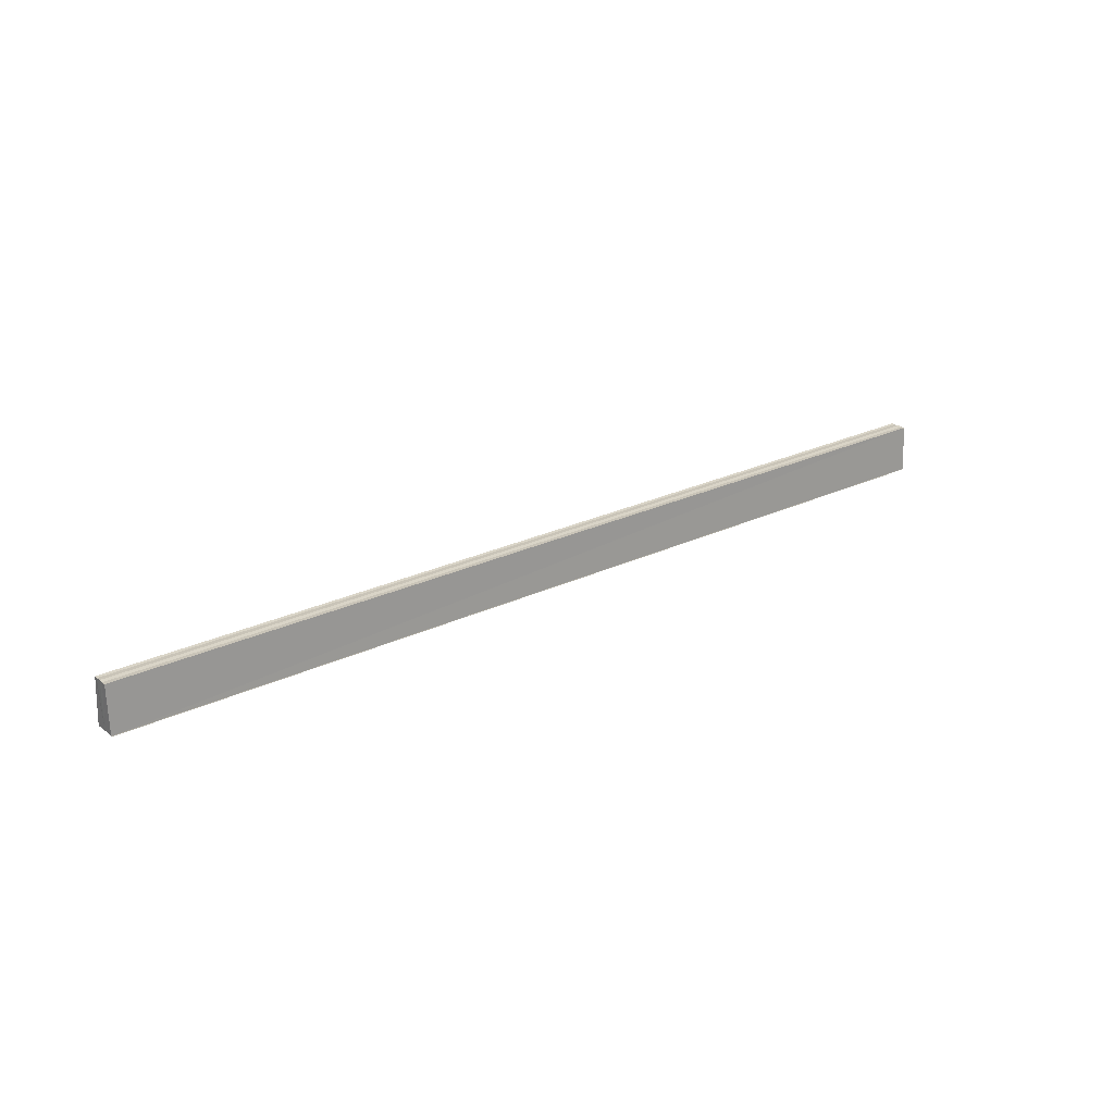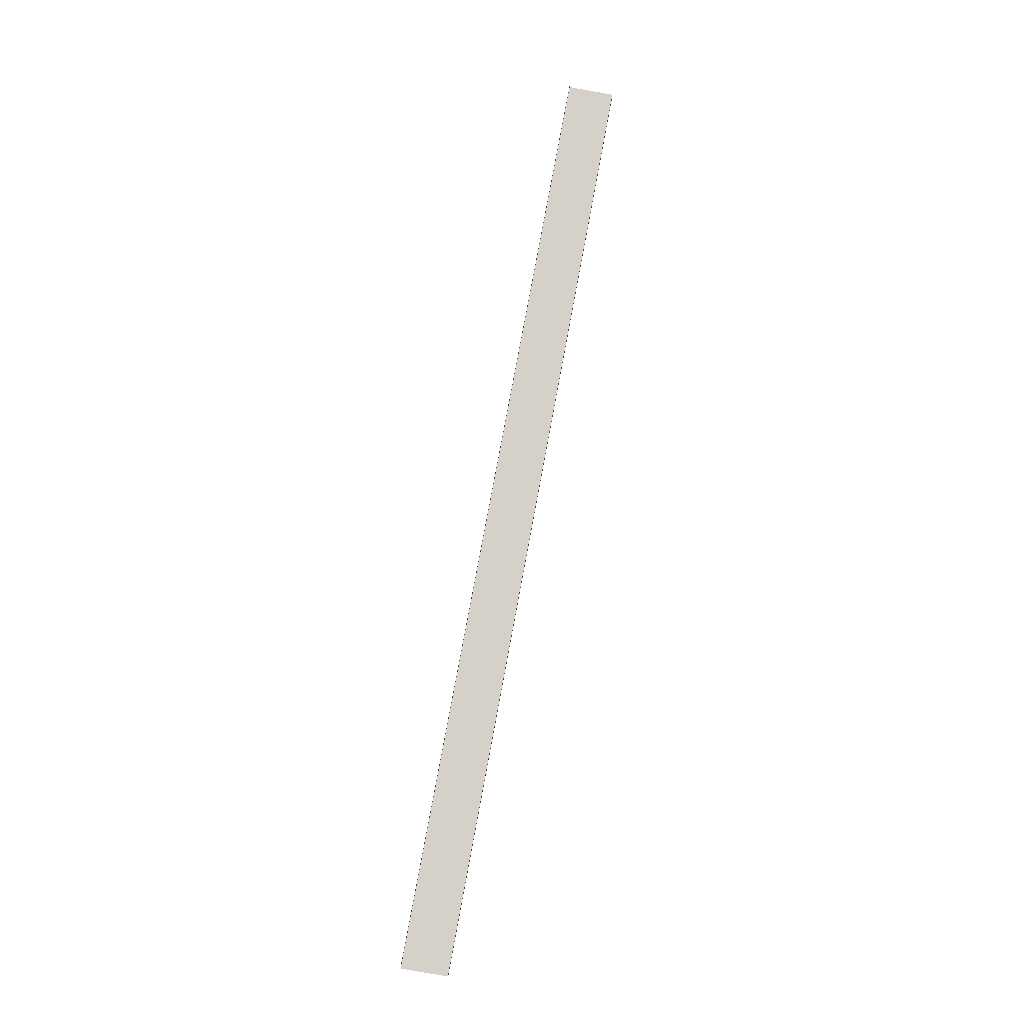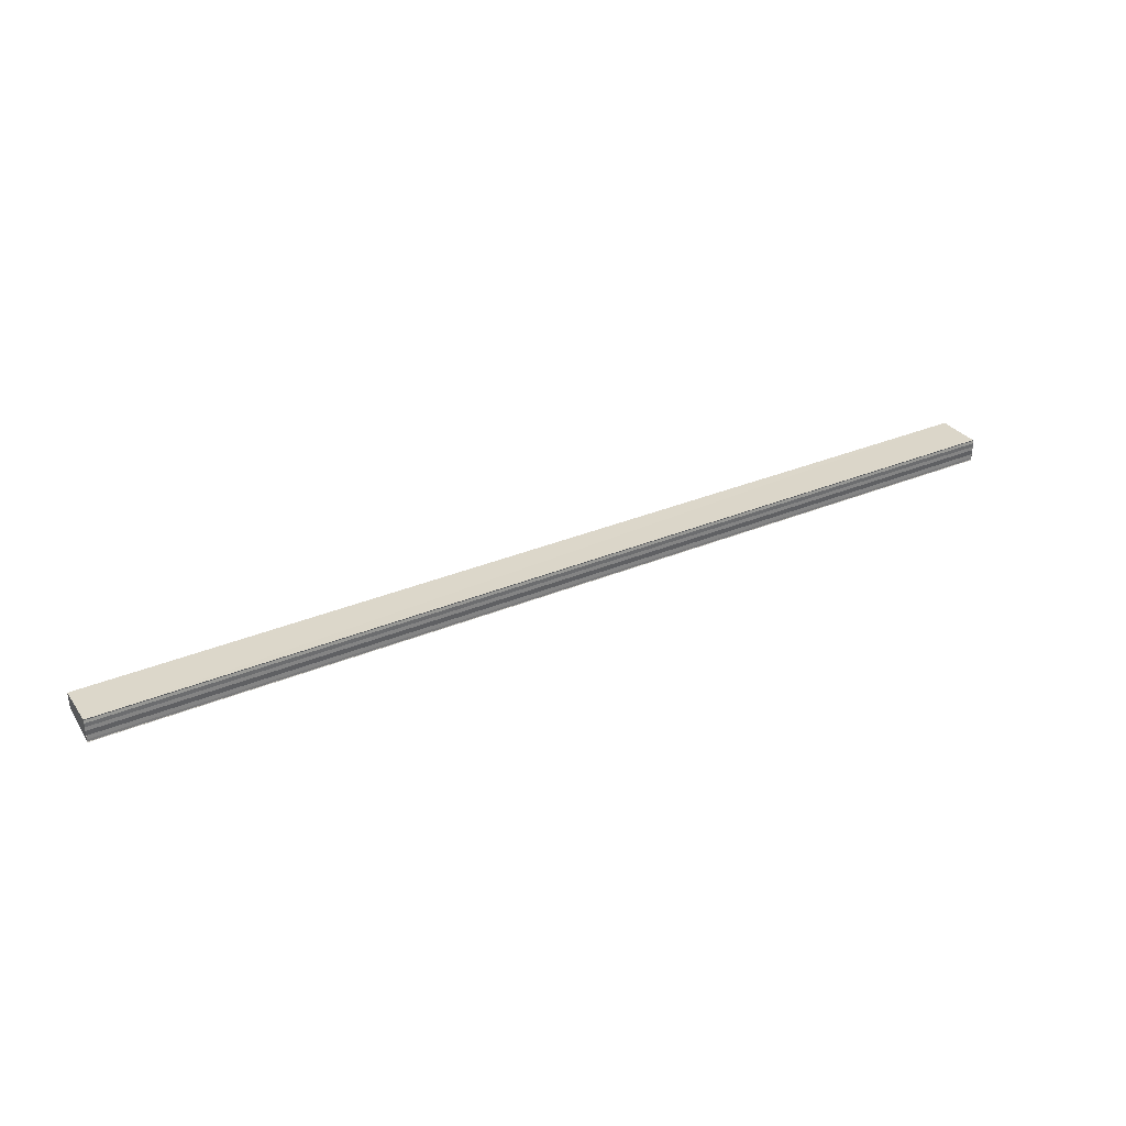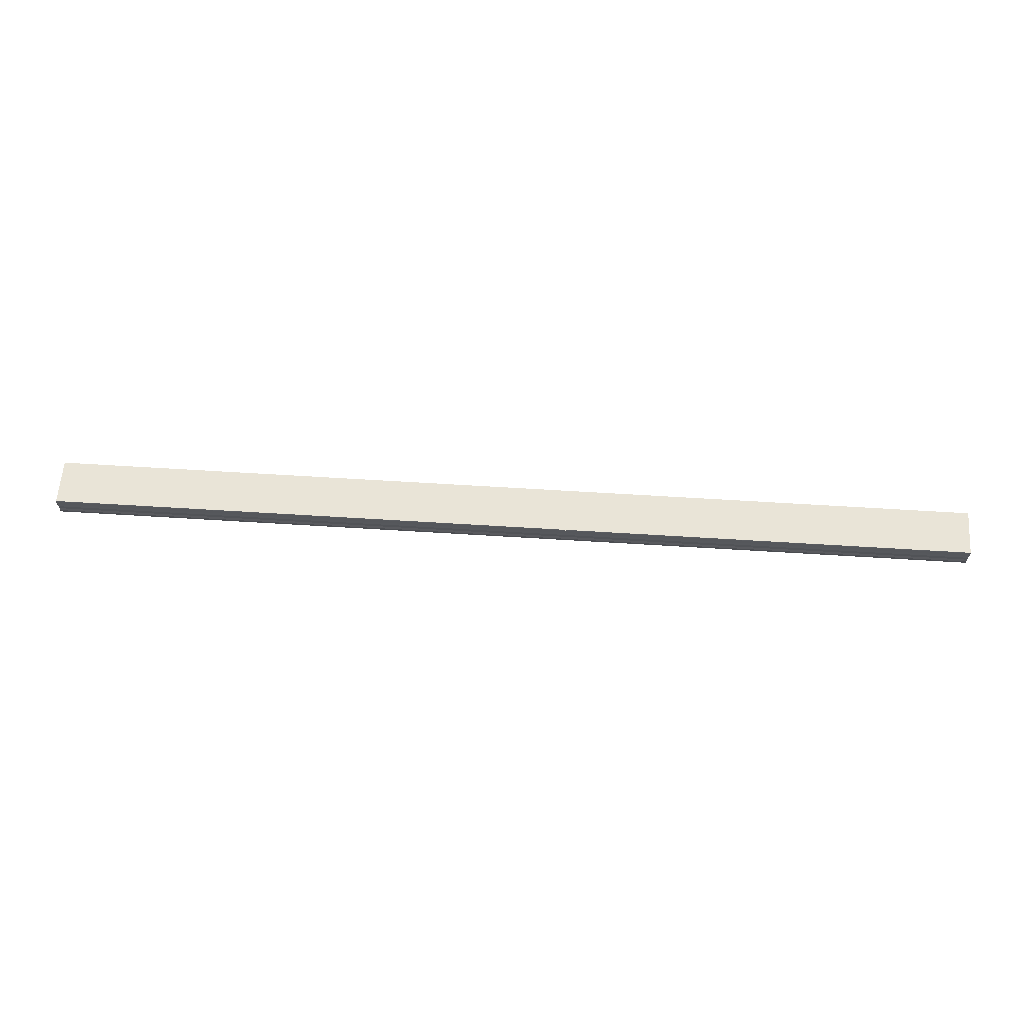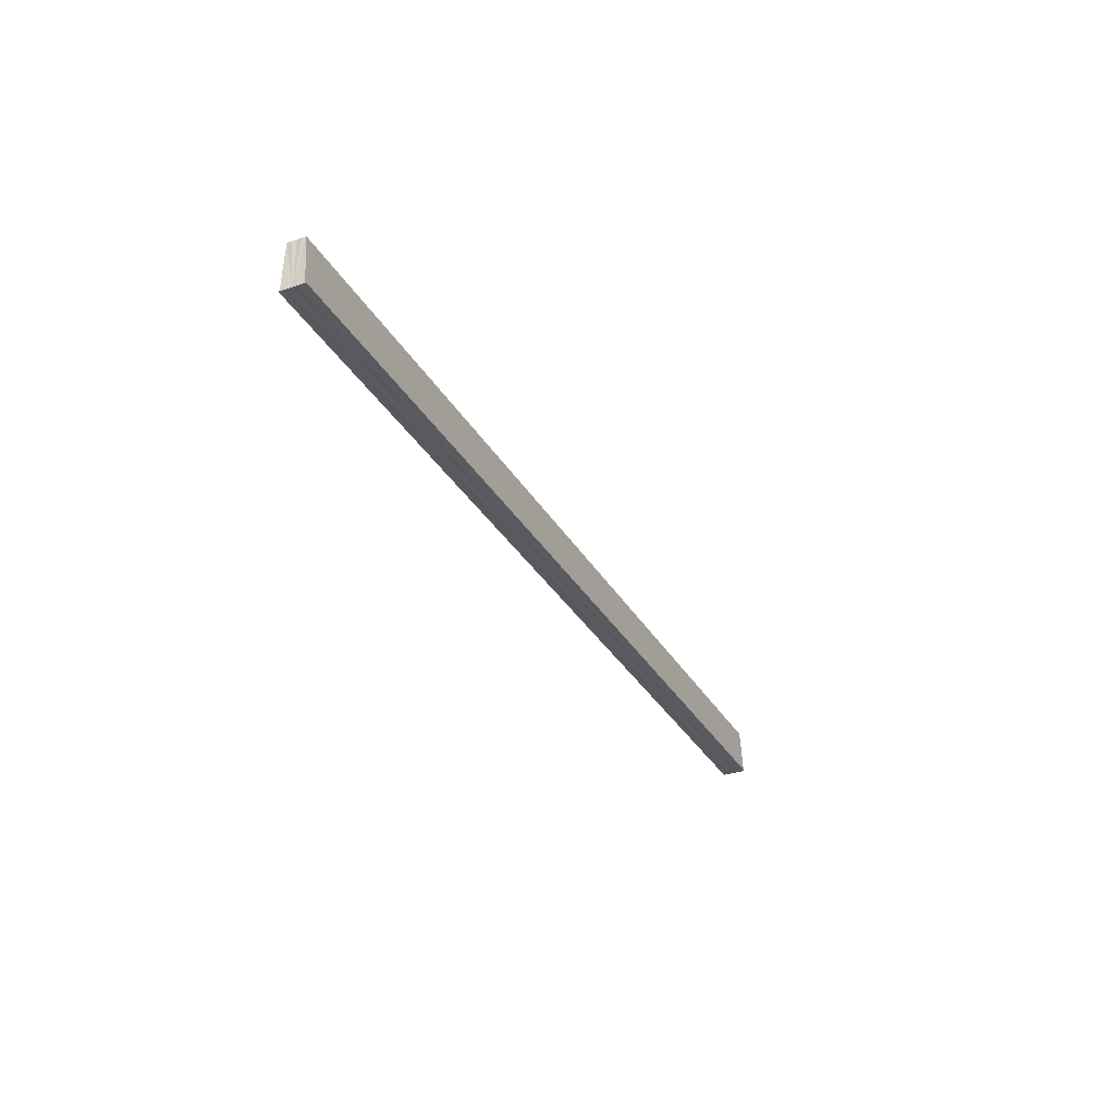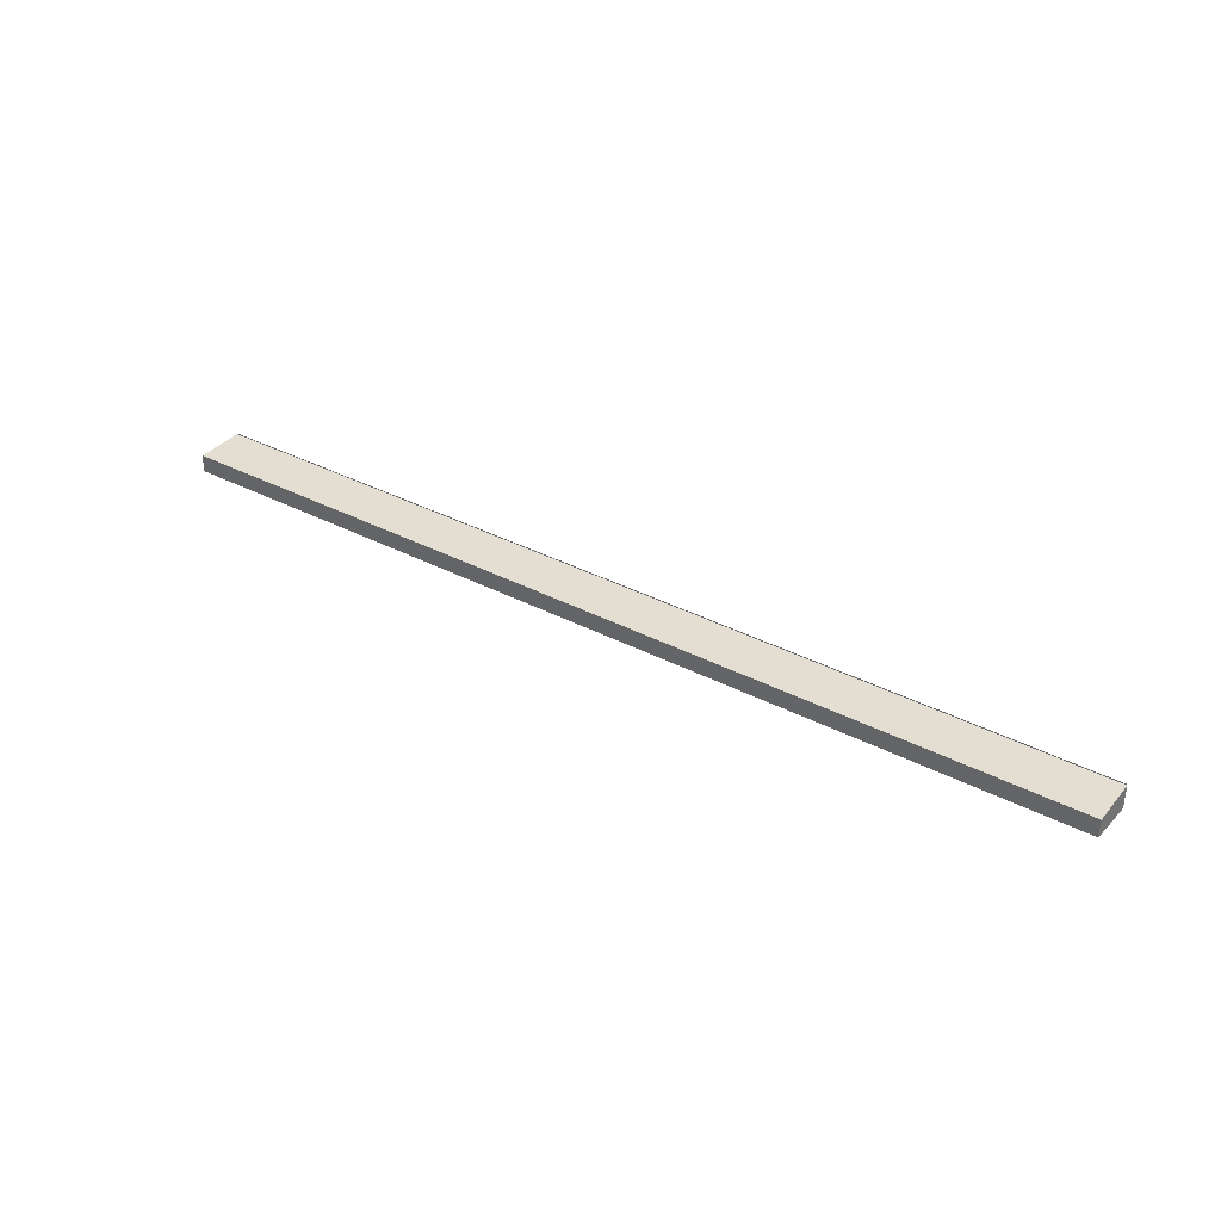
<metadata>
{"format":"obj","ext":"obj","renderer":"f3d","projection":"perspective","resolution":1024,"background":"white","views":[{"elev":24.4,"azim":141.6,"up":"+Y"},{"elev":78.9,"azim":100.5,"up":"+Z"},{"elev":34.4,"azim":-29.0,"up":"+Z"},{"elev":64.0,"azim":3.6,"up":"+Z"},{"elev":-31.6,"azim":-64.9,"up":"+Y"},{"elev":34.0,"azim":-144.2,"up":"+Z"}]}
</metadata>
<code>
o 16191
v 2231 1869 11.21
v 2231 1869 11.21
v 2232 1869 11.21
v 2232 1869 11.21
v 2231 1869 11.21
v 2232 1869 11.21
v 2231 1869 11.21
v 2231 1869 11.21
v 2232 1869 11.21
v 2232 1869 11.21
v 2232 1869 11.21
v 2232 1869 11.21
v 2232 1869 11.21
v 2232 1869 11.21
v 2232 1869 11.21
v 2232 1869 11.21
v 2232 1869 11.21
v 2231 1869 11.21
v 2231 1869 11.21
v 2231 1869 11.21
v 2232 1869 11.21
v 2231 1869 11.21
v 2231 1869 11.21
v 2231 1869 11.21
v 2231 1869 11.21
v 2231 1869 11.21
v 2231 1869 11.21
v 2232 1869 11.21
v 2231 1869 11.21
v 2232 1869 11.21
v 2232 1869 11.21
v 2232 1869 11.21
v 2232 1869 11.21
v 2231 1869 11.21
v 2232 1869 11.21
v 2231 1869 11.21
v 2232 1869 11.21
v 2231 1869 11.21
v 2231 1869 11.21
v 2231 1869 11.21
v 2231 1869 11.21
v 2232 1869 11.21
v 2231 1869 11.21
v 2232 1869 11.21
v 2231 1869 11.21
v 2232 1869 11.21
v 2231 1869 11.21
v 2231 1869 11.21
v 2232 1869 11.21
v 2231 1869 11.21
v 2231 1869 11.21
v 2232 1869 11.21
v 2232 1869 11.21
v 2231 1869 11.21
v 2231 1869 11.21
v 2232 1869 11.21
v 2231 1869 11.22
v 2232 1869 11.22
v 2232 1869 11.21
v 2231 1869 11.21
v 2231 1869 11.22
v 2232 1869 11.21
v 2231 1869 11.22
v 2232 1869 11.22
v 2231 1869 11.21
f 1 2 3
f 3 2 4
f 2 5 4
f 4 5 6
f 5 7 6
f 6 8 9
f 3 9 10
f 3 10 11
f 3 11 12
f 3 12 13
f 3 13 14
f 3 14 15
f 16 8 17
f 18 19 16
f 1 20 8
f 21 1 3
f 1 22 20
f 1 23 22
f 1 24 23
f 1 25 24
f 26 1 21
f 1 27 25
f 28 26 21
f 29 26 28
f 30 29 28
f 31 25 32
f 33 34 31
f 35 36 33
f 37 38 35
f 39 40 37
f 40 41 42
f 41 43 44
f 43 45 46
f 47 48 49
f 47 50 49
f 49 51 52
f 49 20 53
f 54 55 56
f 57 55 58
f 56 27 59
f 58 27 59
f 60 61 62
f 62 63 64
f 65 29 62

</code>
